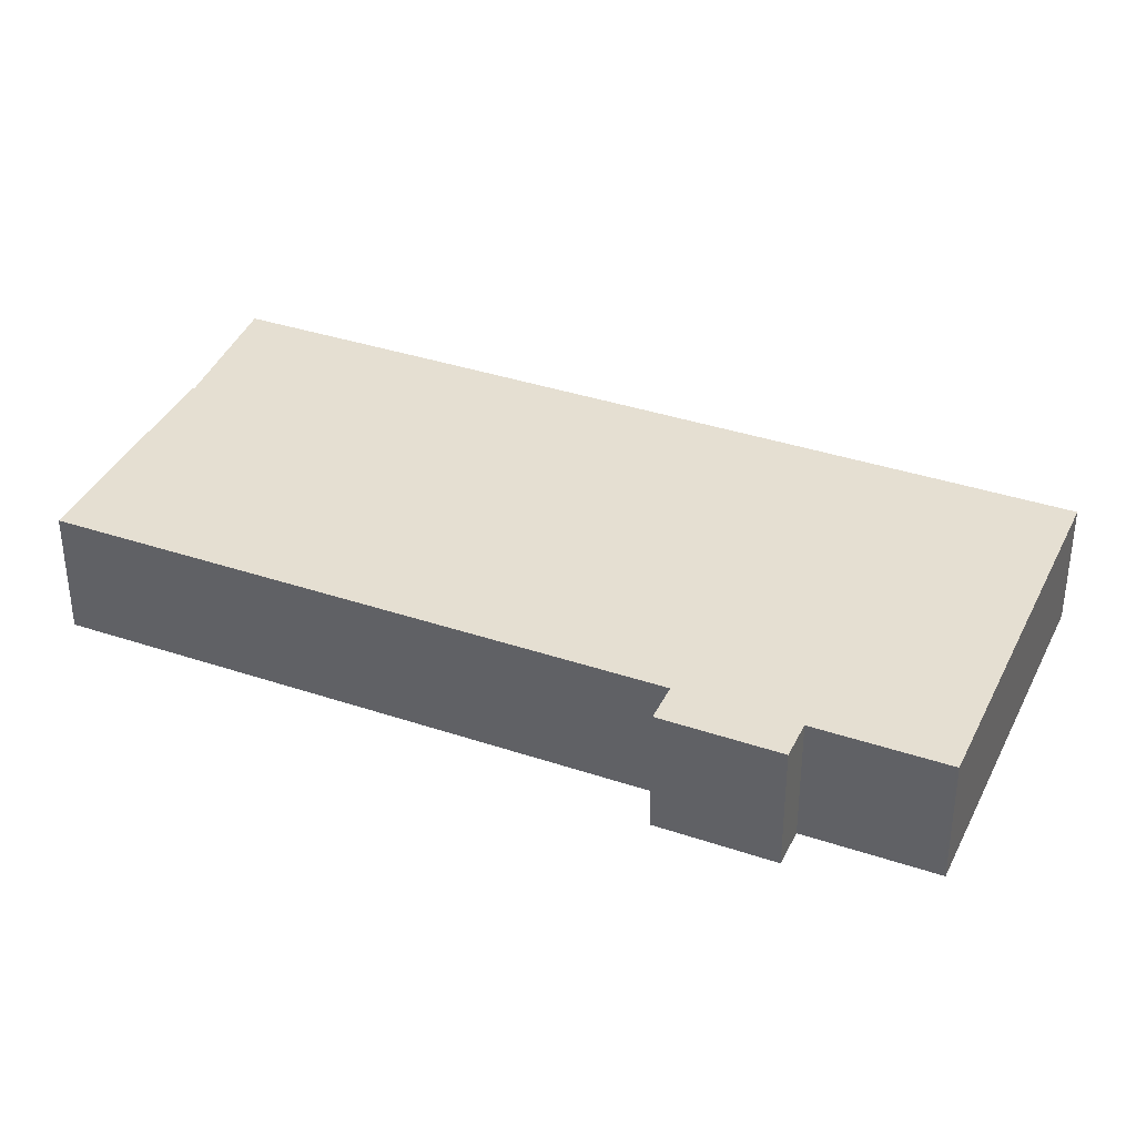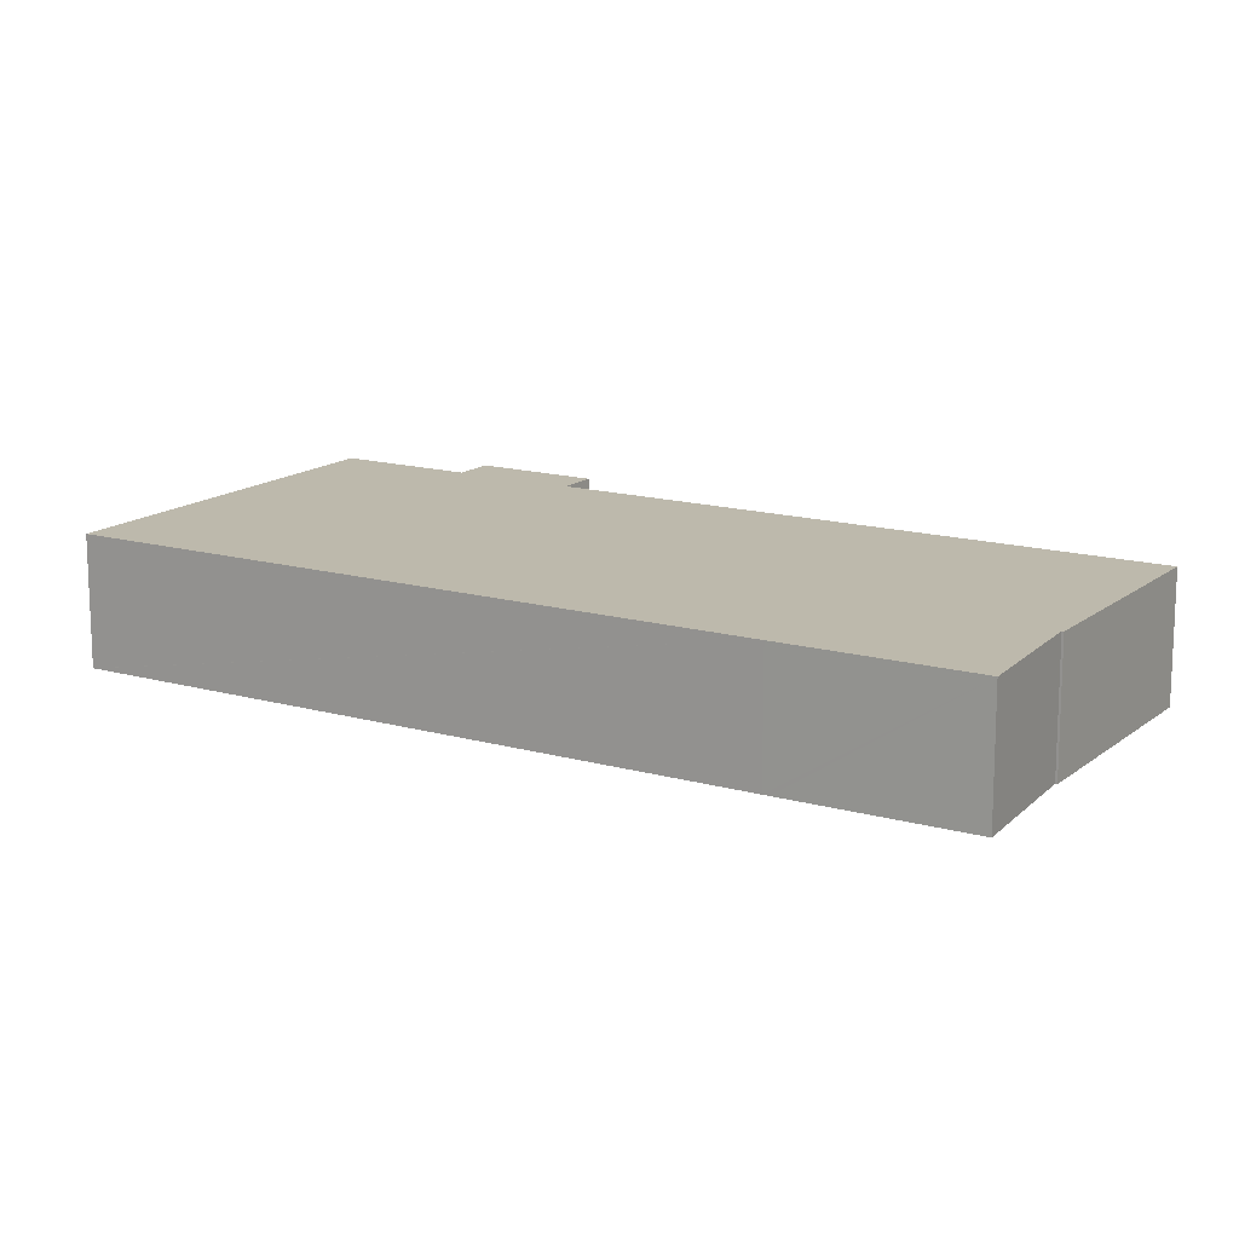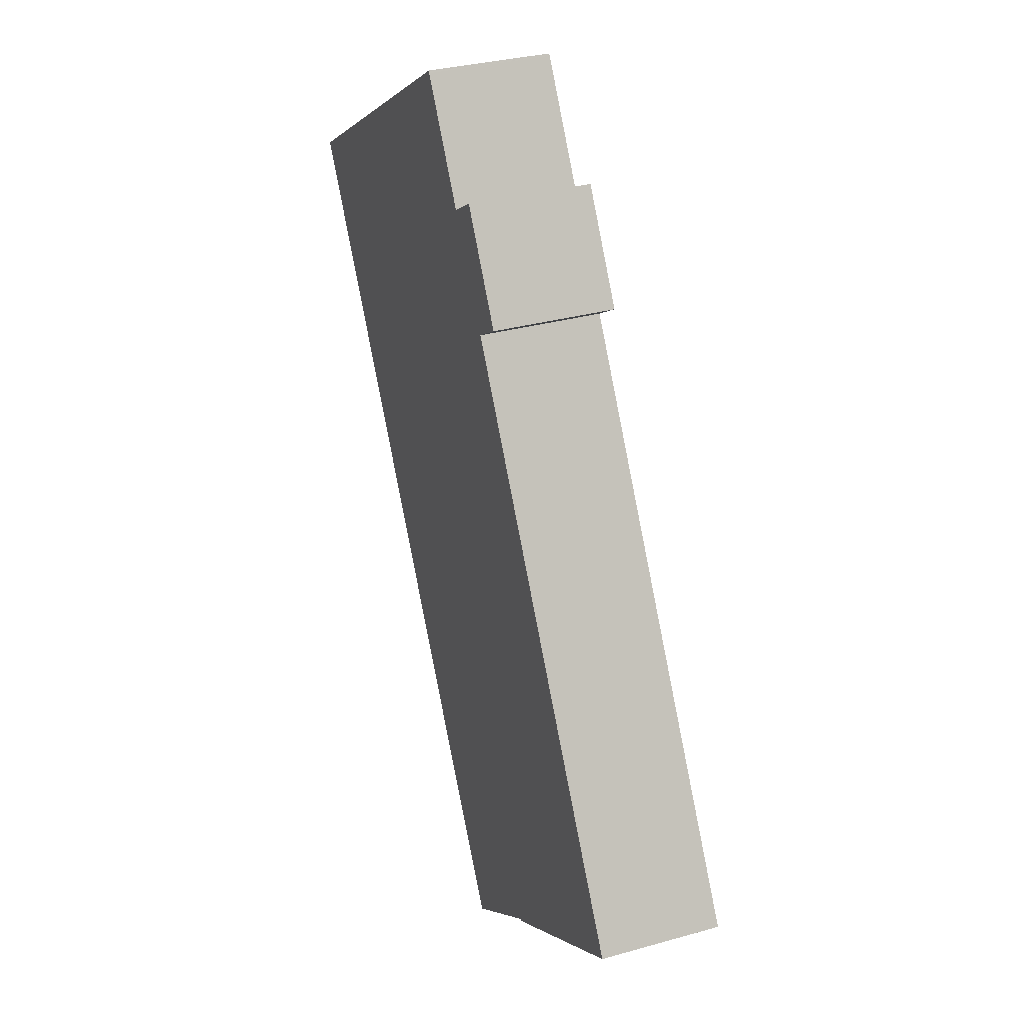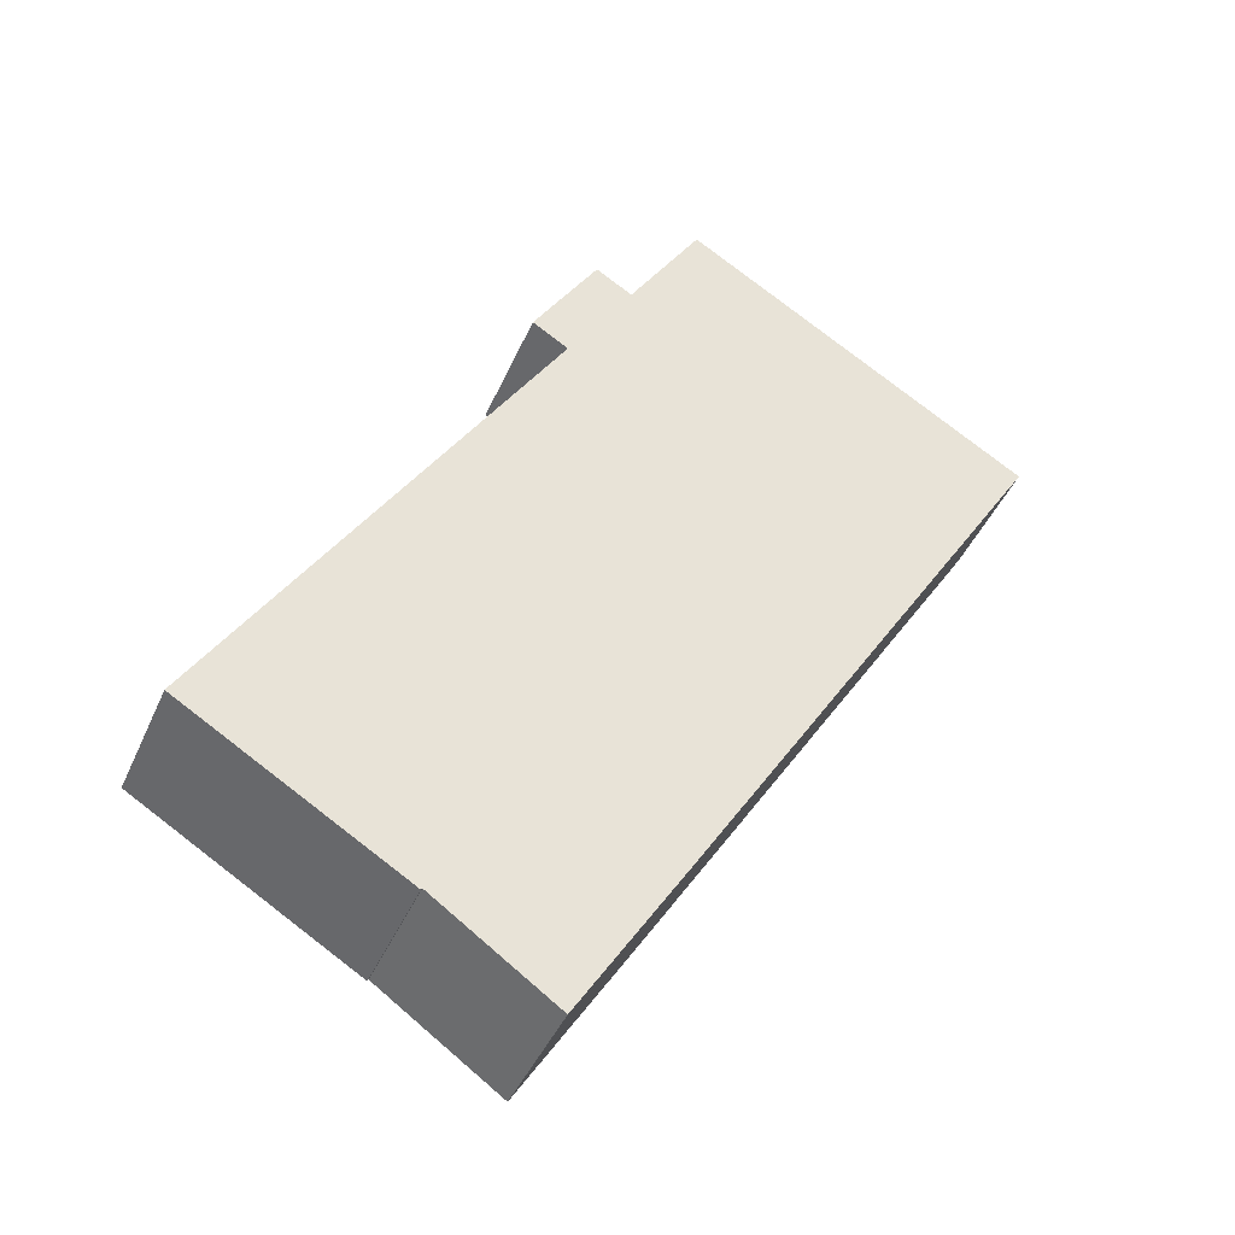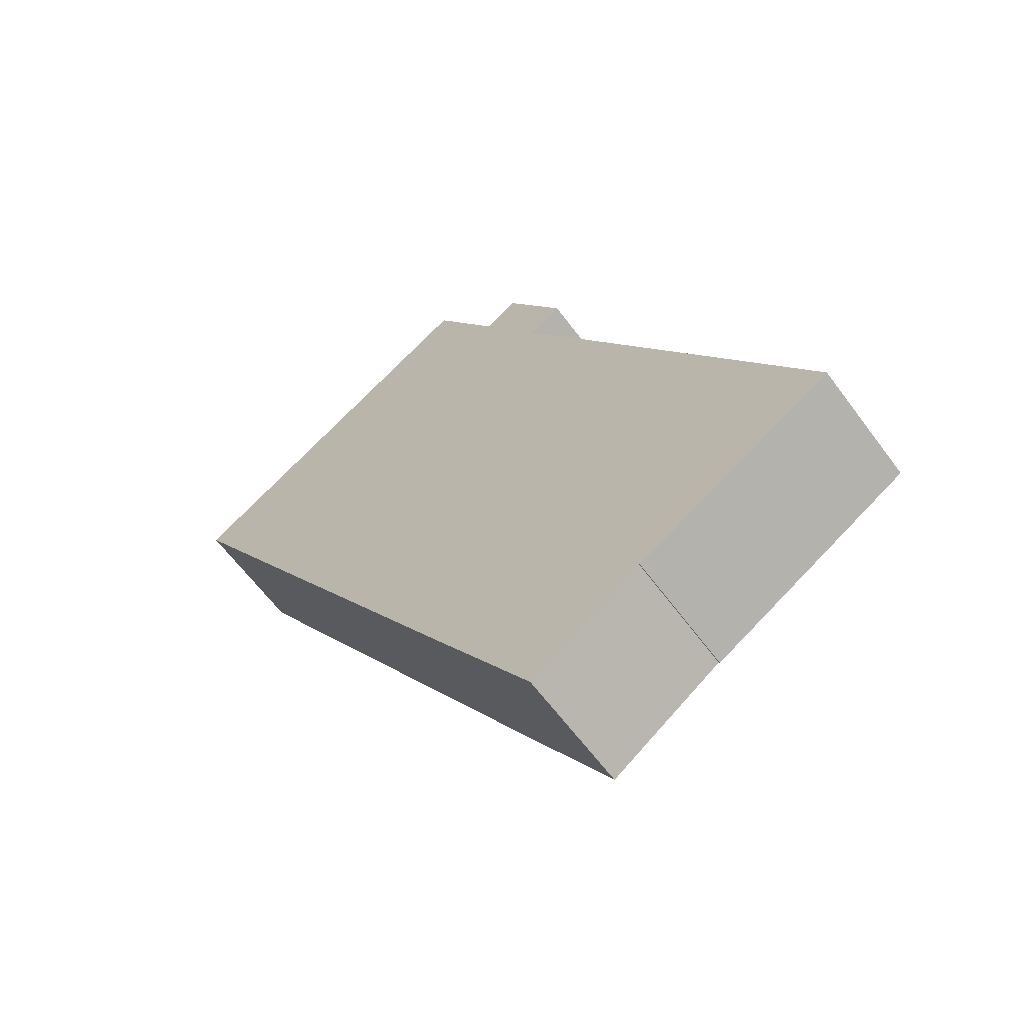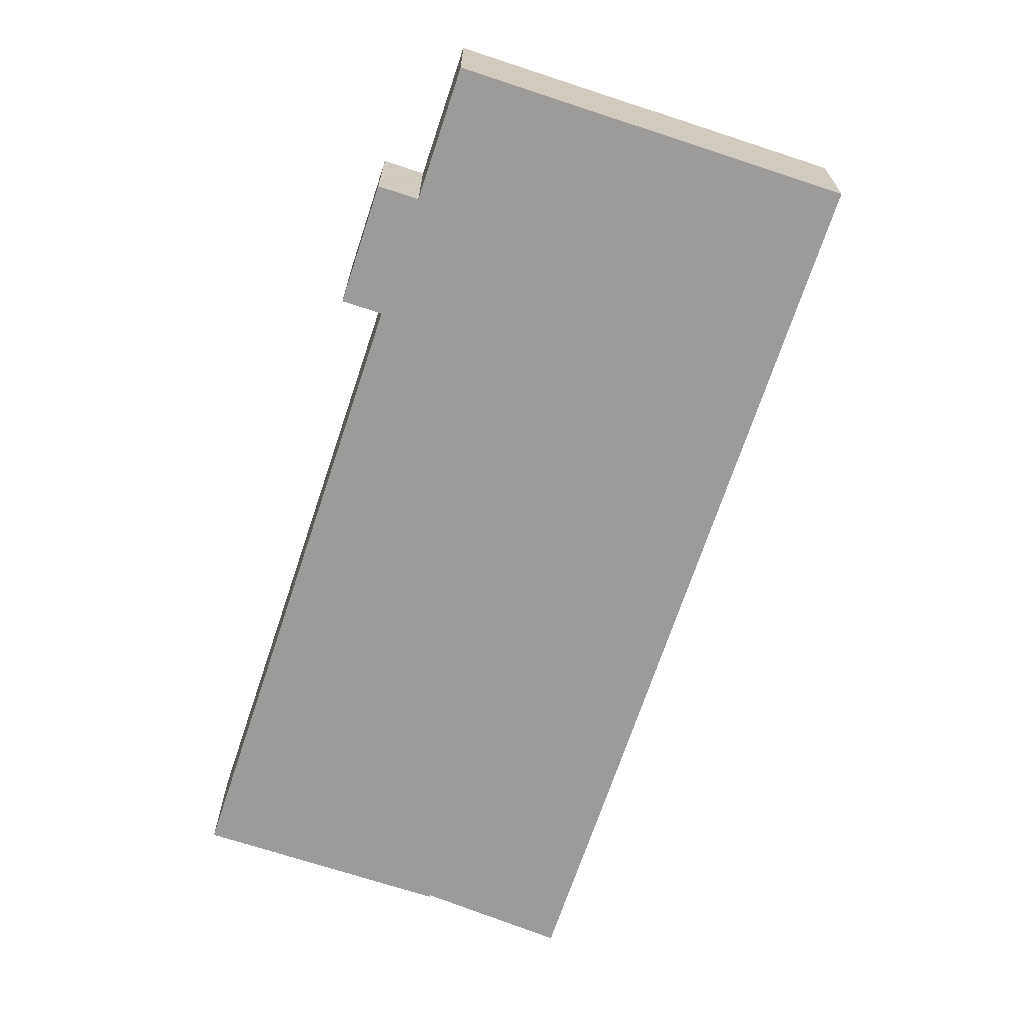
<metadata>
{"format":"obj","ext":"obj","renderer":"f3d","projection":"perspective","resolution":1024,"background":"white","views":[{"elev":37.3,"azim":-35.4,"up":"+Y"},{"elev":15.0,"azim":152.7,"up":"+Y"},{"elev":31.8,"azim":-111.7,"up":"+Z"},{"elev":-43.2,"azim":-22.4,"up":"+Z"},{"elev":-62.1,"azim":-143.7,"up":"+Z"},{"elev":-69.9,"azim":12.9,"up":"+Y"}]}
</metadata>
<code>
v  0.019 6.151 -0.011
v  10.45 6.151 -6.175
v  10.4 6.151 -6.259
v  21.06 6.151 -2.359
v  16.23 6.151 -10.22
v  0 6.151 3.766e-16
v  7.642 6.151 12.6
v  21.23 6.151 -2.088
v  38.86 6.151 26.78
v  15.75 6.151 25.98
v  15.69 6.151 26.02
v  14.03 6.151 27.02
v  18.87 6.151 31.13
v  18.8 6.151 31.17
v  17.13 6.151 32.18
v  38.88 6.151 26.81
v  36.94 6.151 27.99
v  22.27 6.151 36.72
v  27.15 6.151 33.91
v  22.3 6.151 36.79
v  22.33 6.151 36.83
v  22.33 -2.255e-15 36.83
v  27.15 -2.076e-15 33.91
v  36.94 -1.714e-15 27.99
v  38.88 -1.642e-15 26.81
v  17.13 -1.97e-15 32.18
v  18.87 -1.906e-15 31.13
v  18.8 -1.909e-15 31.17
v  38.86 -1.64e-15 26.78
v  21.23 1.279e-16 -2.088
v  21.06 1.444e-16 -2.359
v  16.23 6.257e-16 -10.22
v  10.45 3.781e-16 -6.175
v  10.4 3.833e-16 -6.259
v  0.019 6.736e-19 -0.011
v  0 0 0
v  15.75 -1.591e-15 25.98
v  14.03 -1.654e-15 27.02
v  15.69 -1.593e-15 26.02
v  7.642 -7.718e-16 12.6
v  22.27 -2.249e-15 36.72
v  22.3 -2.253e-15 36.79
g defaultobject
f 1 2 3
f 2 4 5
f 4 2 1
f 4 1 6
f 4 6 7
f 4 7 8
f 8 7 9
f 9 7 10
f 9 10 11
f 9 11 12
f 9 12 13
f 13 12 14
f 14 12 15
f 9 13 16
f 13 17 16
f 17 13 18
f 17 18 19
f 19 18 20
f 19 20 21
f 22 19 21
f 19 22 23
f 19 23 17
f 17 23 24
f 17 24 16
f 16 24 25
f 26 14 15
f 14 26 13
f 13 26 27
f 27 26 28
f 25 9 16
f 9 25 8
f 8 25 29
f 8 29 30
f 8 30 4
f 4 30 5
f 5 30 31
f 5 31 32
f 33 3 2
f 3 33 34
f 32 2 5
f 2 32 33
f 34 1 3
f 1 34 35
f 1 35 6
f 6 35 36
f 37 11 10
f 11 37 12
f 12 37 38
f 38 37 39
f 36 7 6
f 7 36 40
f 7 40 10
f 10 40 37
f 38 15 12
f 15 38 26
f 27 18 13
f 18 27 41
f 18 41 20
f 20 41 21
f 21 41 42
f 21 42 22
f 42 23 22
f 23 42 41
f 23 41 27
f 23 27 24
f 38 28 26
f 28 38 27
f 27 38 24
f 24 38 25
f 25 38 39
f 25 39 29
f 29 39 37
f 29 37 30
f 30 37 40
f 30 40 36
f 30 36 35
f 30 35 33
f 33 35 34
f 30 33 31
f 32 31 33

</code>
